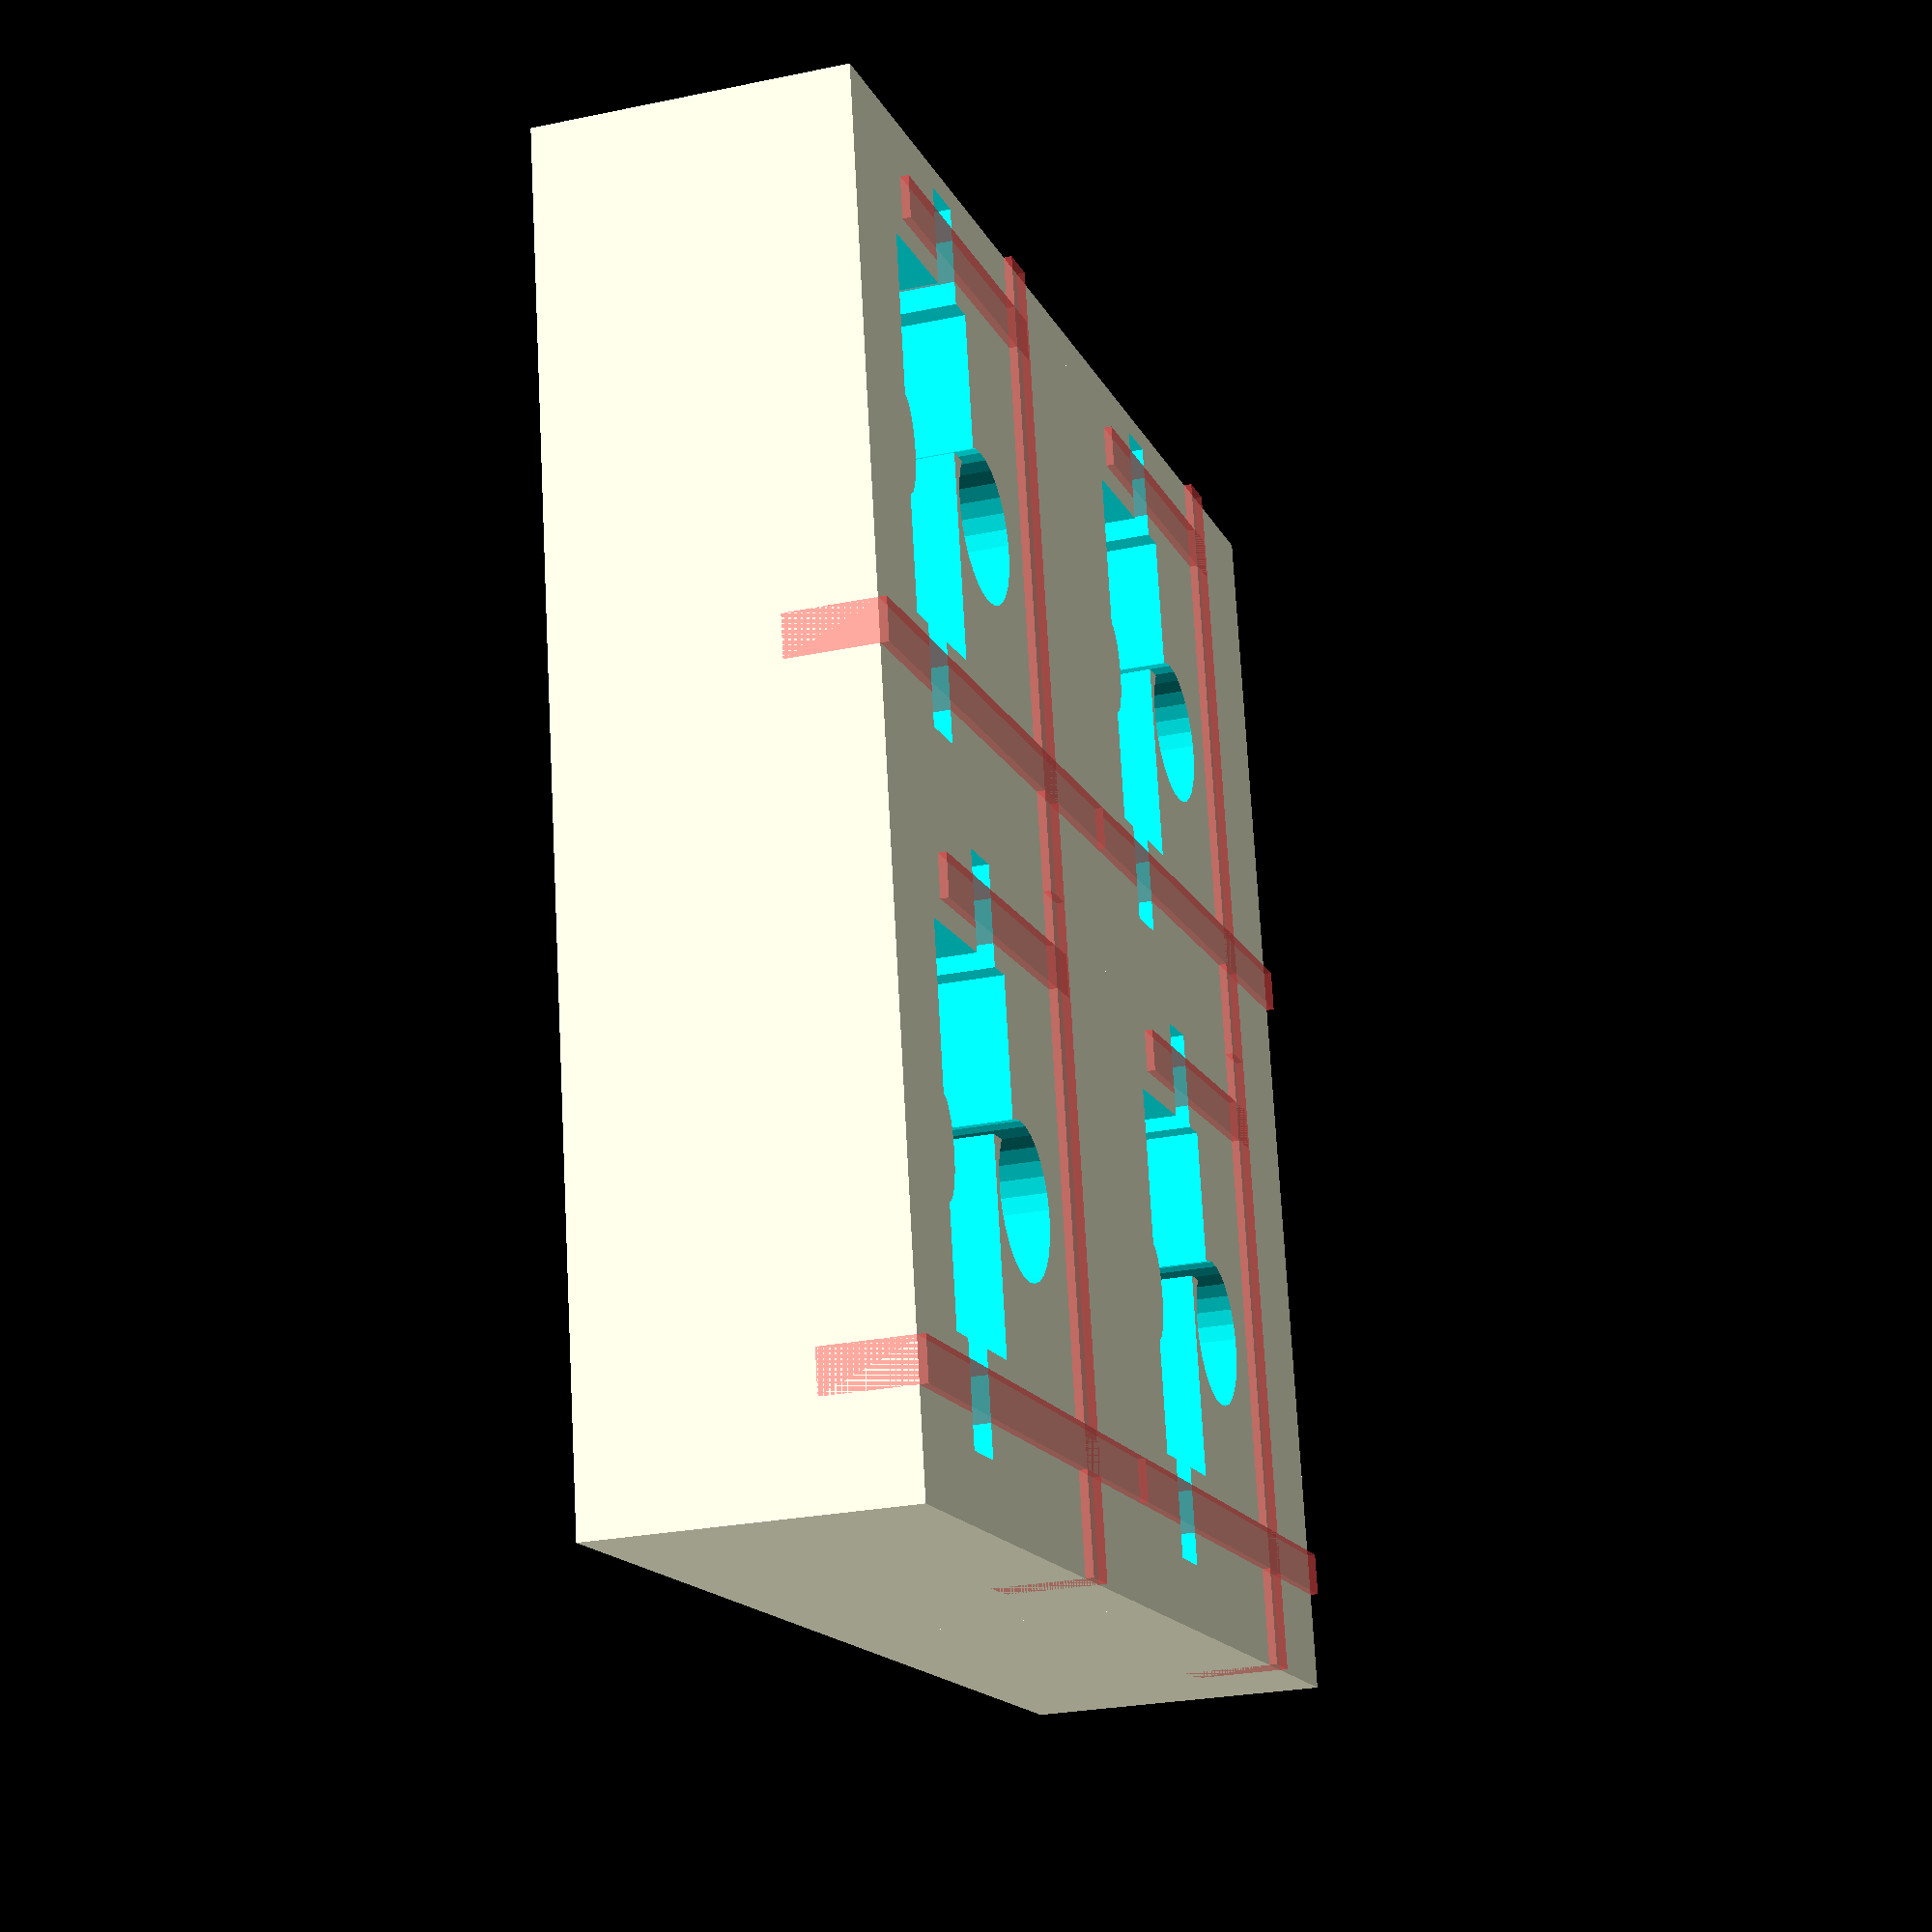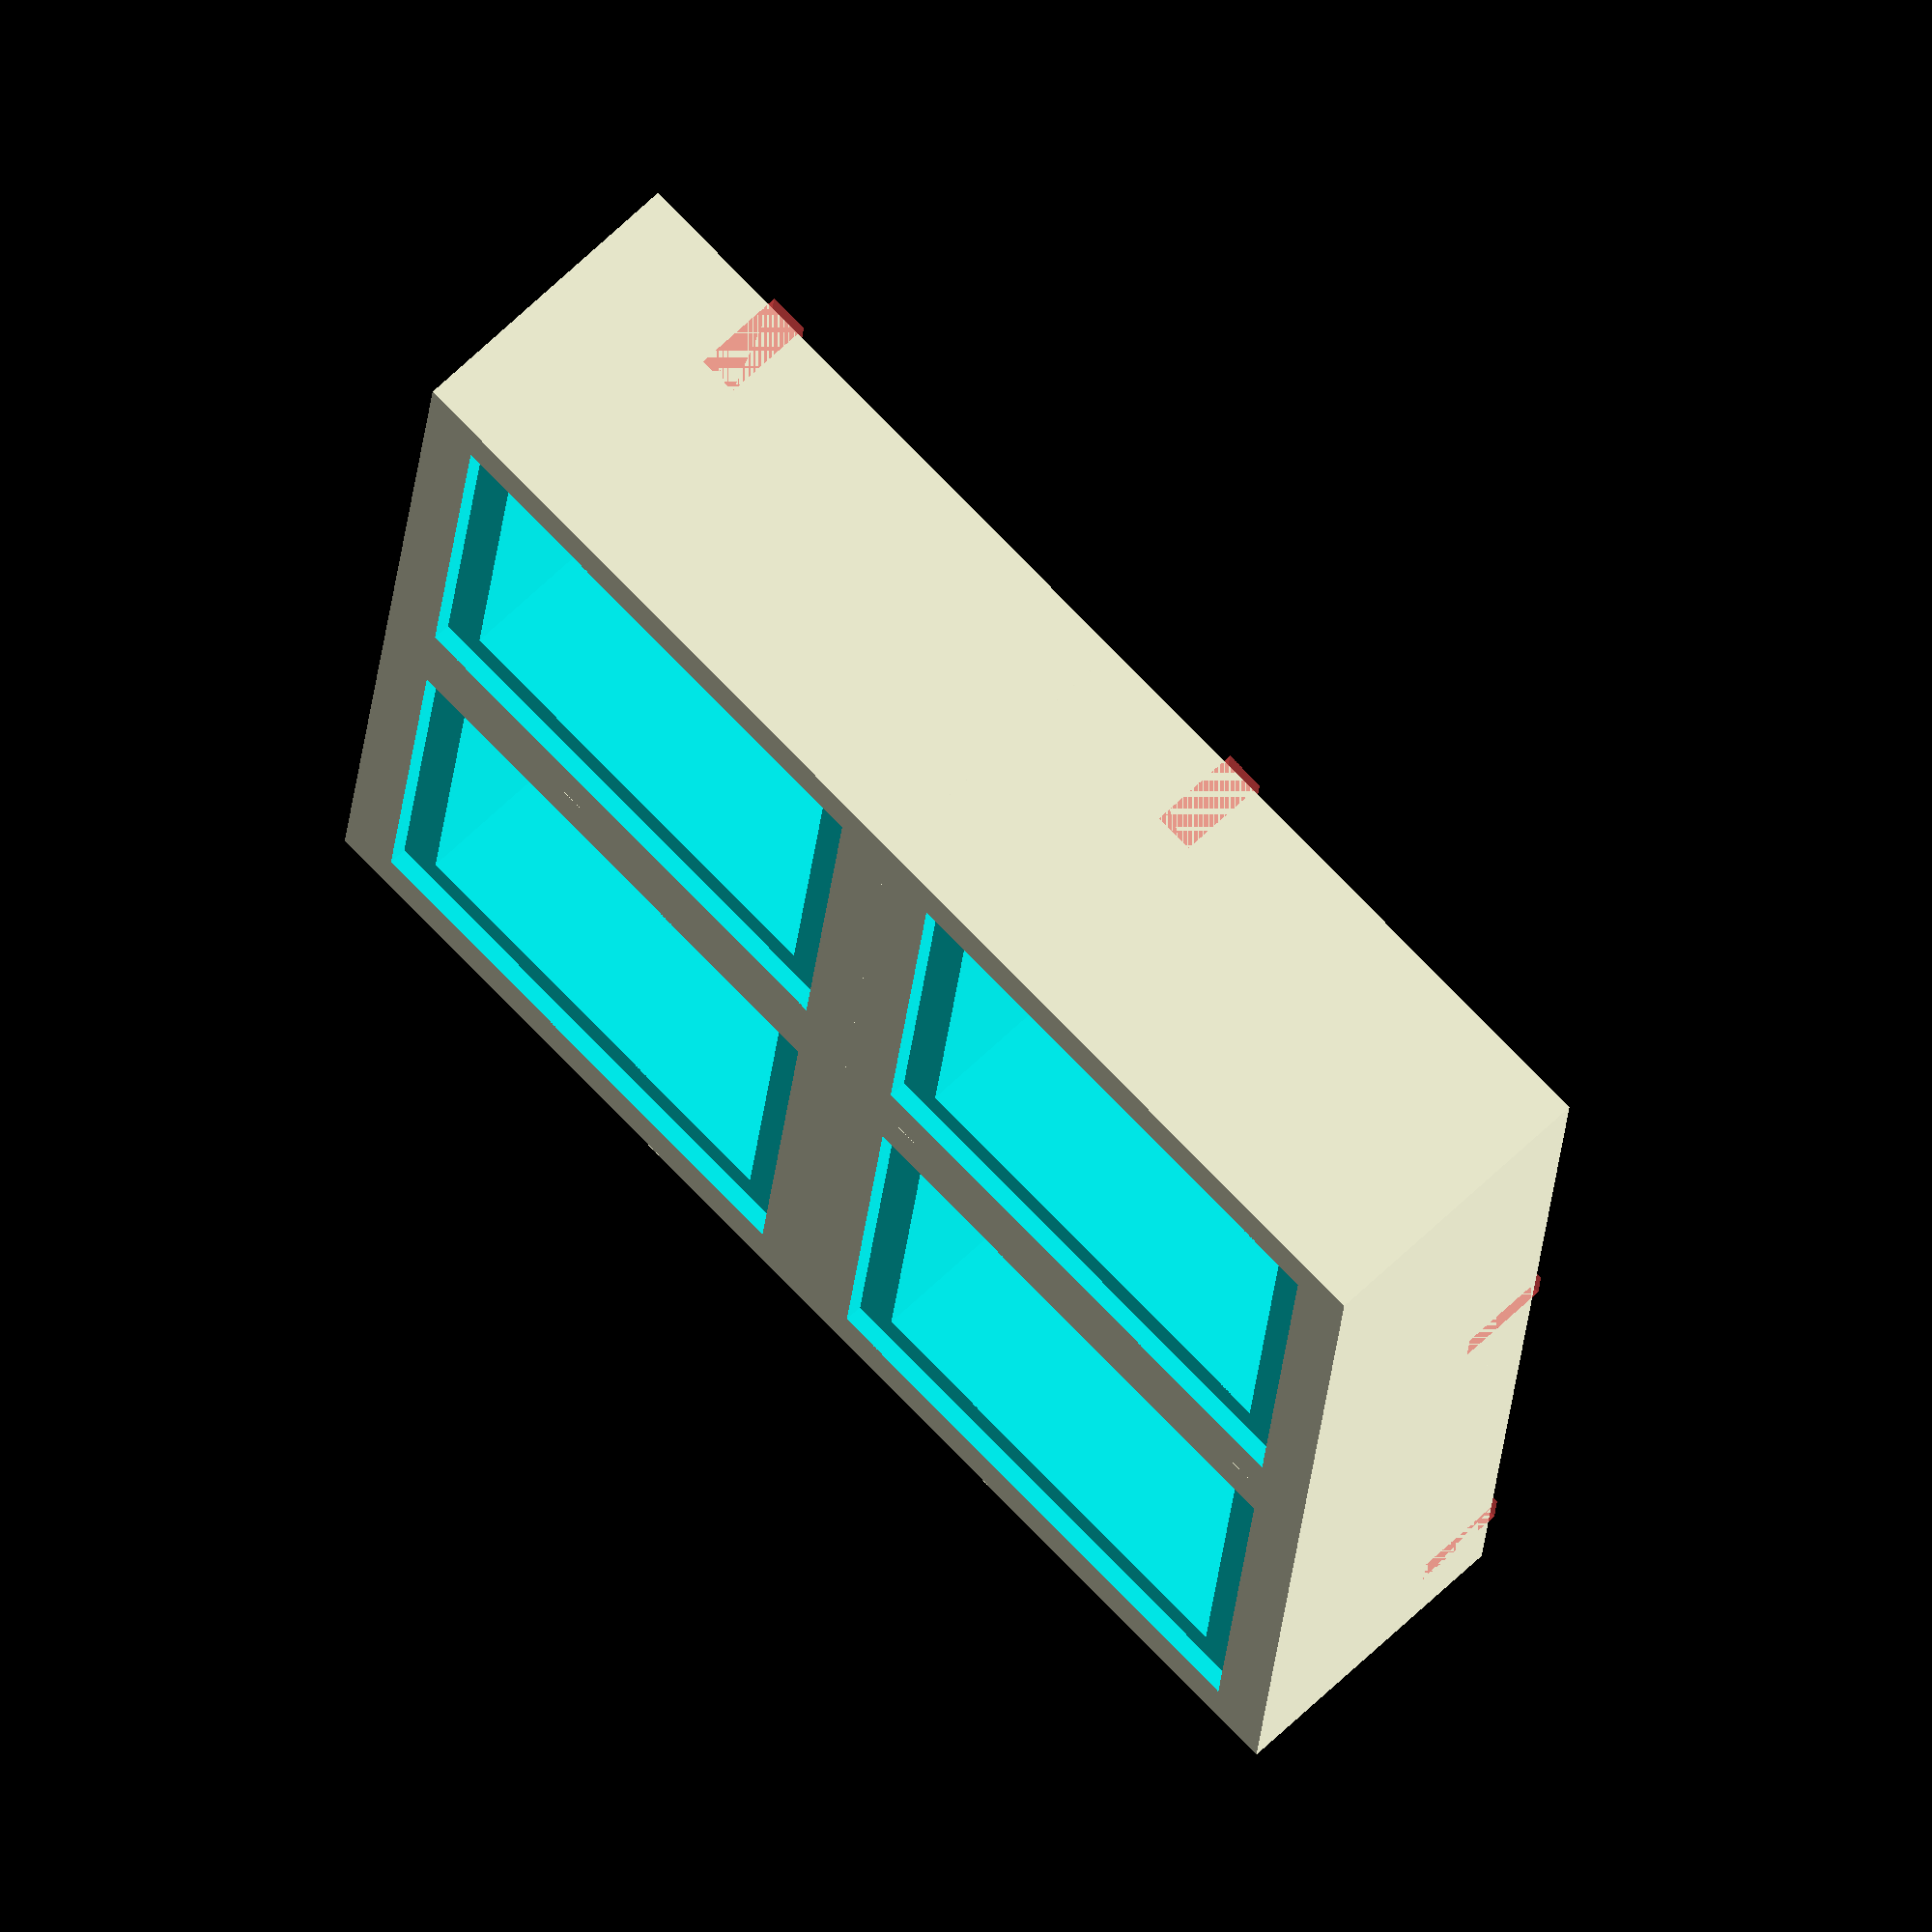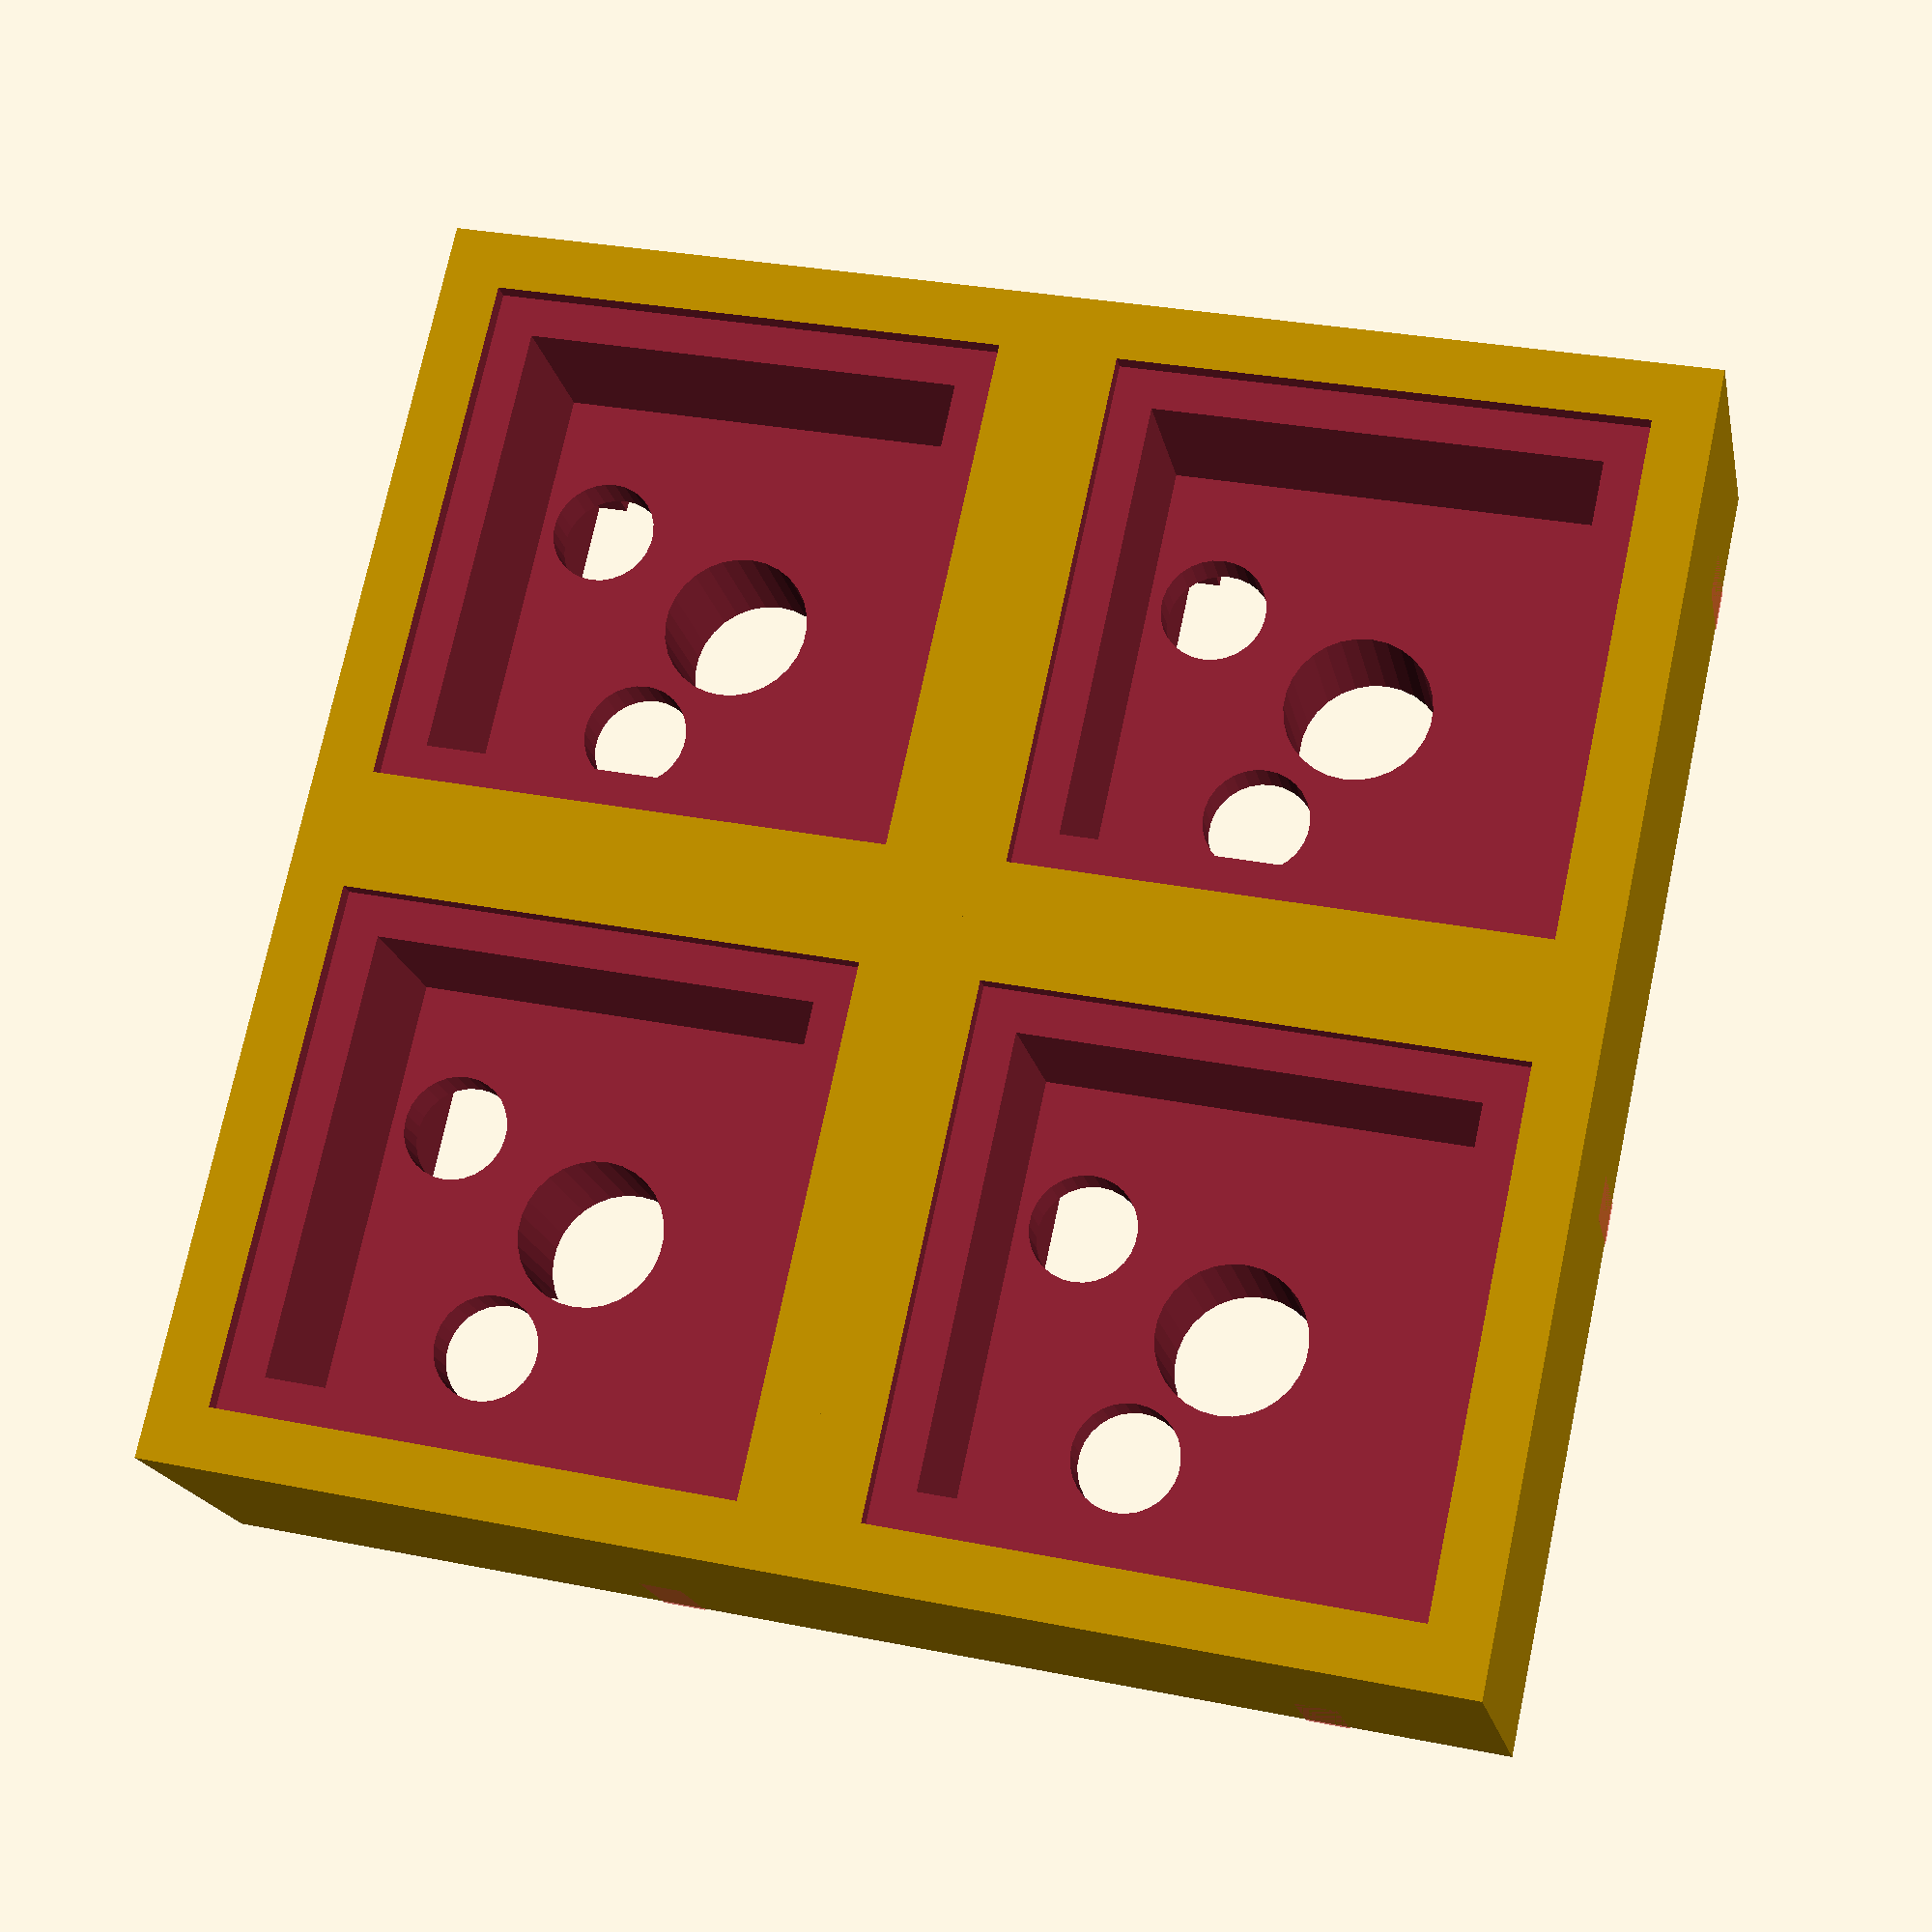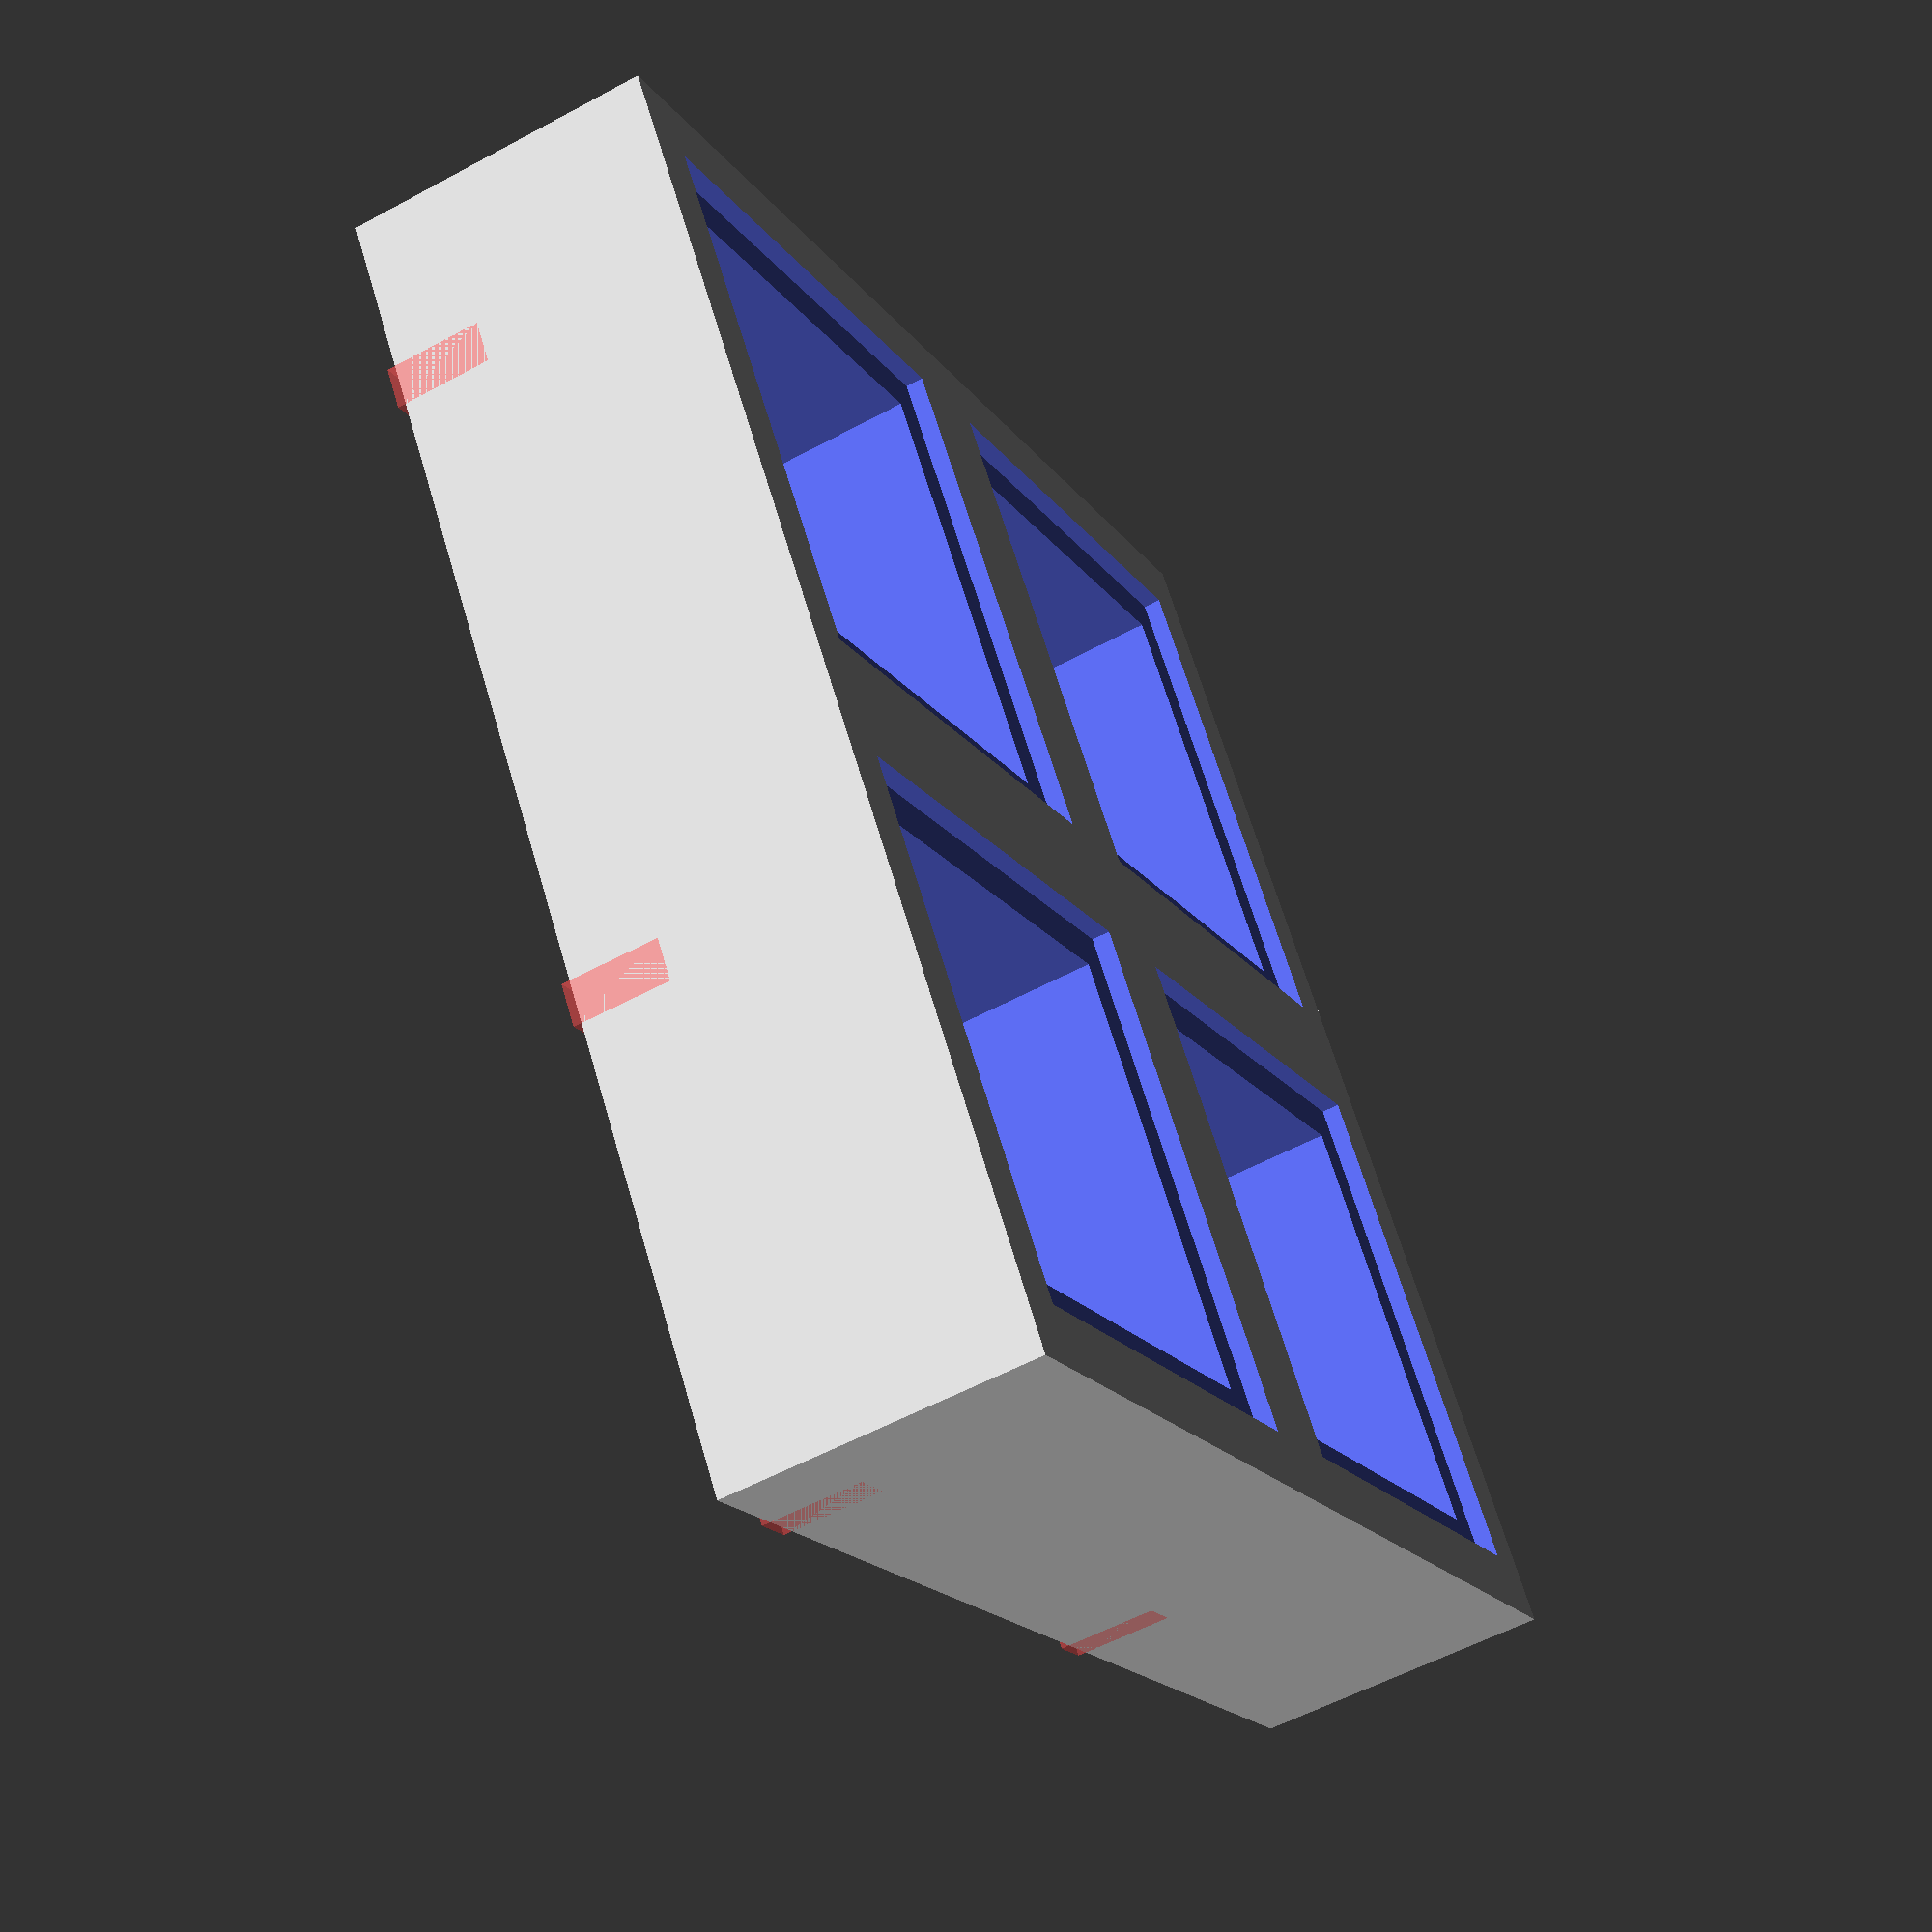
<openscad>
switch_spacing=6.2;
switch_width=13.8;
switch_number_x=3;
switch_number_y=1;

foot_height=8;


plate_thickness=1.6;
plate_width=switch_width*1.5*switch_number_x;
plate_length=switch_width*1.5*switch_number_y;

module switch(){
	translate([0,0,1.2])
		cube([switch_width,switch_width,5], center=true);
	translate([0,0,5+1.19])
		cube([switch_width+2.5,switch_width+2.5,5], center=true);
}

module switch_plate(){
	cube([plate_width,plate_length,plate_thickness], center=true);
}

module plate() {
	difference(){
		switch_plate();
		for (i = [-1, 0, 1]) {
			translate([i*(switch_width+switch_spacing),0,0]) switch();
		}
	}

	//feet
	module foot(){
		$fn=100;
		cylinder(h=foot_height, r=2, center=true);
	}
	for (i = [-1, 1]) {
		for (j = [-1, 1]) {
			translate([i*(plate_width/2-2), j*(plate_length/2-2), foot_height/2+plate_thickness/2]) foot();
		}
	}
}

socket_length=11.3;
socket_width_1=4.3;
socket_width_2=4;
socket_height=2.8;
socket_plug_height=5.5;

module socket(){
	difference(){
		translate_y=-4.5;
		translate_x=0.7;
		translate([translate_x, translate_y, -(socket_height+1.2)]){
			cube(size=[socket_length, socket_width_1, socket_height], center=true);
			translate([socket_length/2-2.5,socket_width_2/2,0])
			cube(size=[5, socket_width_2, socket_height], center=true);
			translate([-(socket_length+2)/2,-0.4,0])
			cube([4,1.6,socket_height],center=true);
			translate([(socket_length+2)/2,(socket_width_2+0.7)/2,0])
			cube([4,1.6,socket_height],center=true);

			// wire rails
			rail_depth=3;
			// columns
			translate([-7,-translate_y,0])
			#cube([1.3,20,rail_depth], center=true);
			// rows 
			translate([-translate_x,9,0])
			#cube([20,1.3,rail_depth], center=true);
			translate([7,4,0])
			#cube([1.3,11,rail_depth], center=true);

			$fn=30;
			translate([-socket_length/2+0.7+1.65,-0.35,2.1])
			cylinder(h=6, r=1.65, center=true);
			translate([socket_length/2-0.8-1.55,2.3,2.1])
			cylinder(h=6, r=1.65, center=true);
			// swtich_stub
			translate([-0.7,4.7,2.1])
			cylinder(h=8, r=2.3, center=true);
		}
		$fn=100;
		translate([0,-6.75,-(socket_plug_height-0.25)])
		scale([2,1,1])
		sphere(0.75);
	}
}

transl=0;
for(j=[0,1])
{
	for(i=[0,1])
	{
		translate ([i*20,j*20,0])
		difference(){
			translate([0, 0, -0.5+transl/2])
			cube(size=[20, 20, 9.5+transl], center=true);
			socket();
			switch();
			//translate([-6.5,0,-4])
			//cube([1.3,20,4], center=true);
		}
	}
}
</openscad>
<views>
elev=205.8 azim=99.9 roll=71.5 proj=p view=wireframe
elev=293.9 azim=275.5 roll=46.0 proj=o view=solid
elev=198.4 azim=282.2 roll=169.0 proj=p view=wireframe
elev=56.4 azim=325.3 roll=299.5 proj=p view=wireframe
</views>
